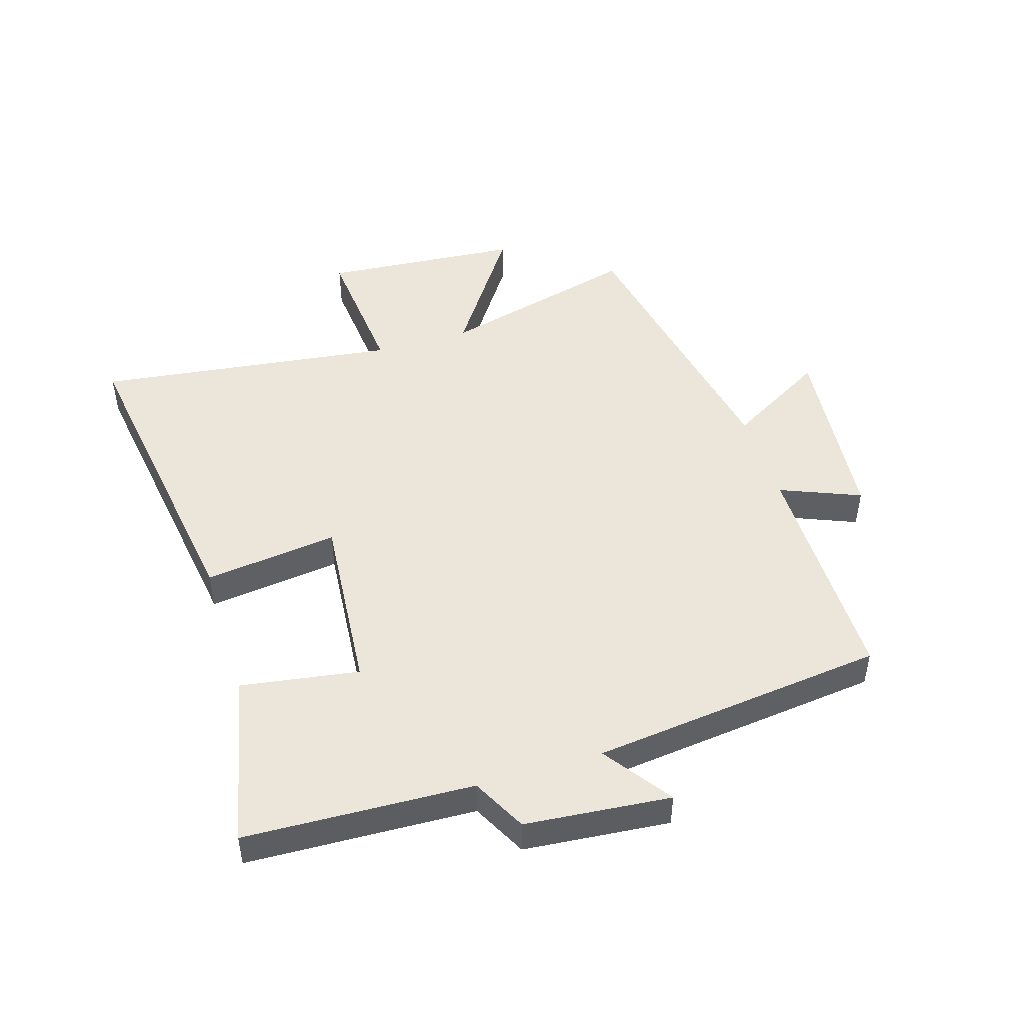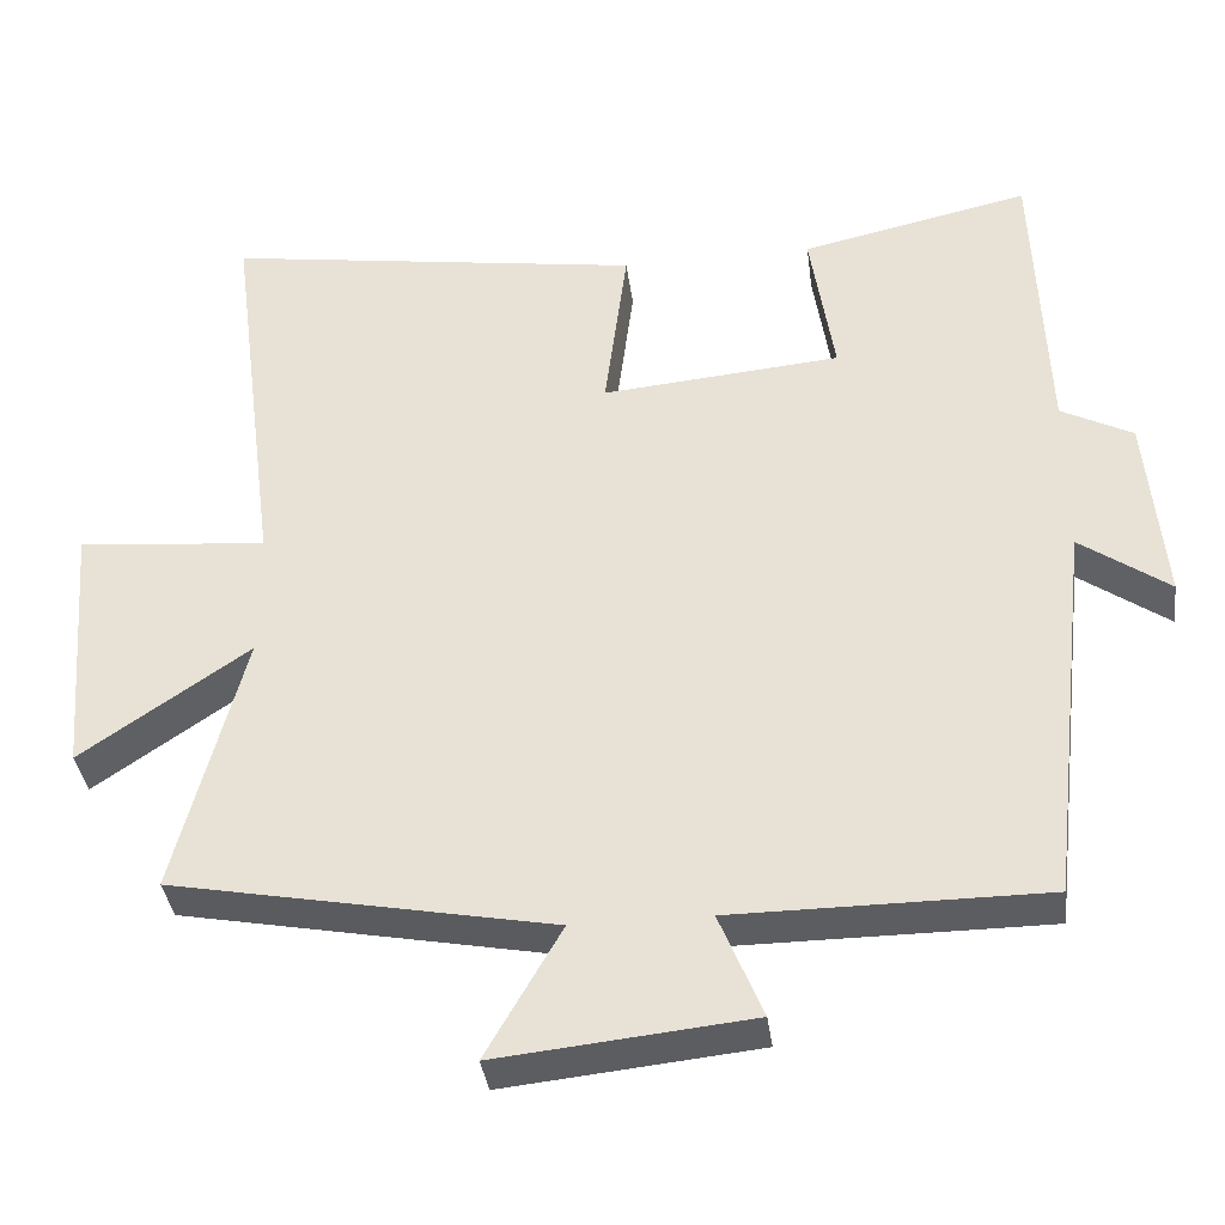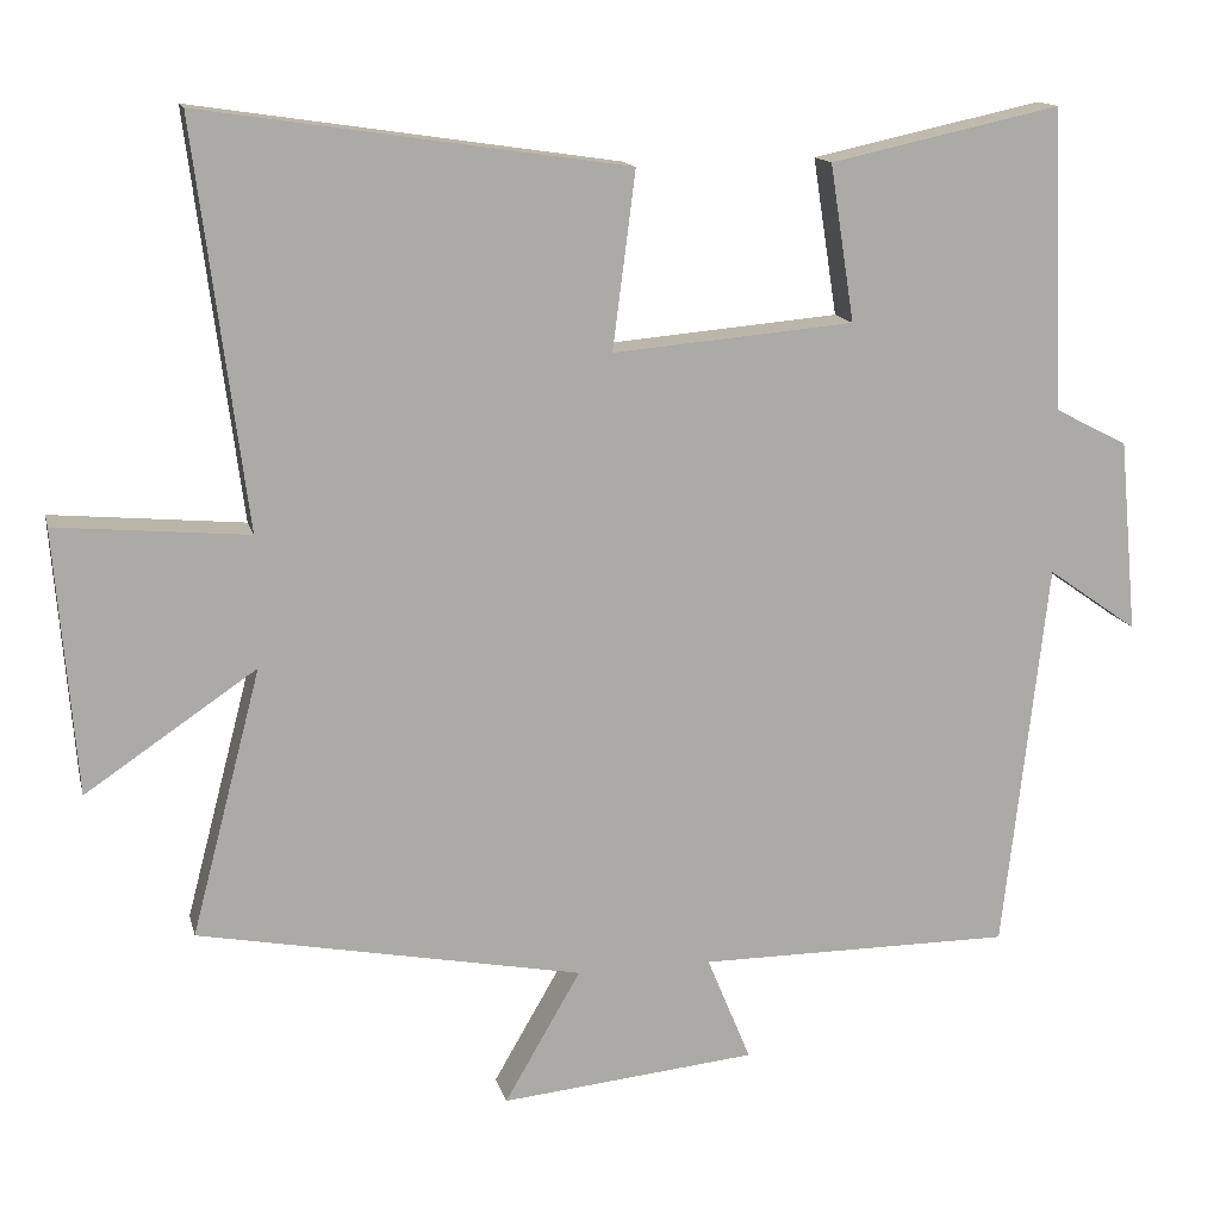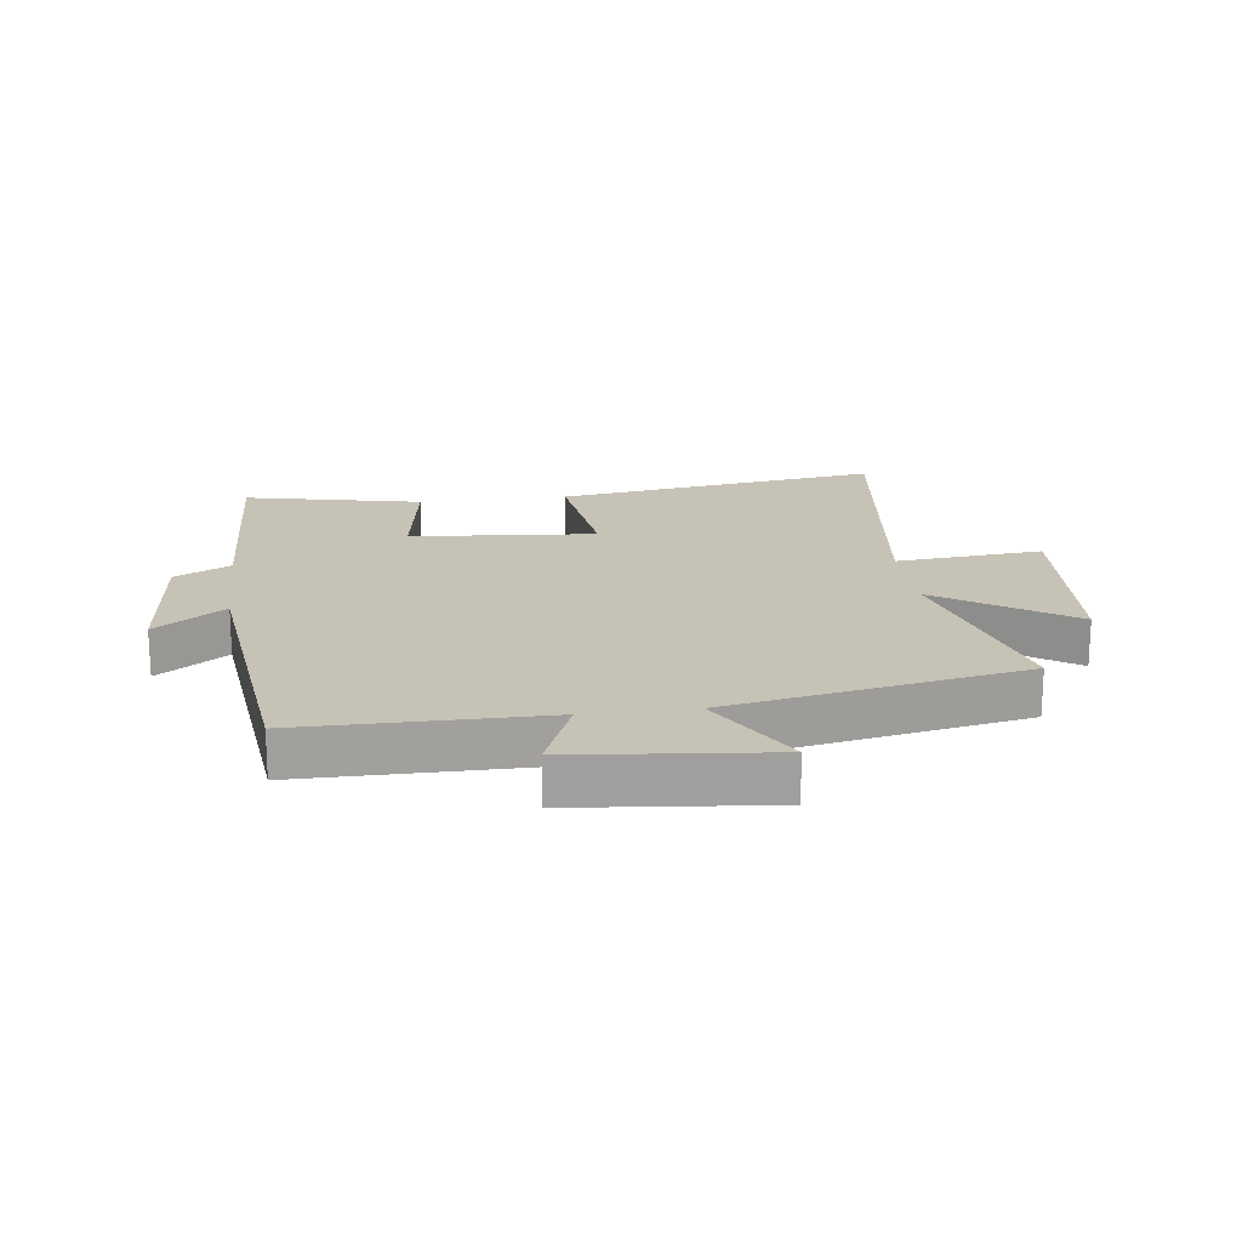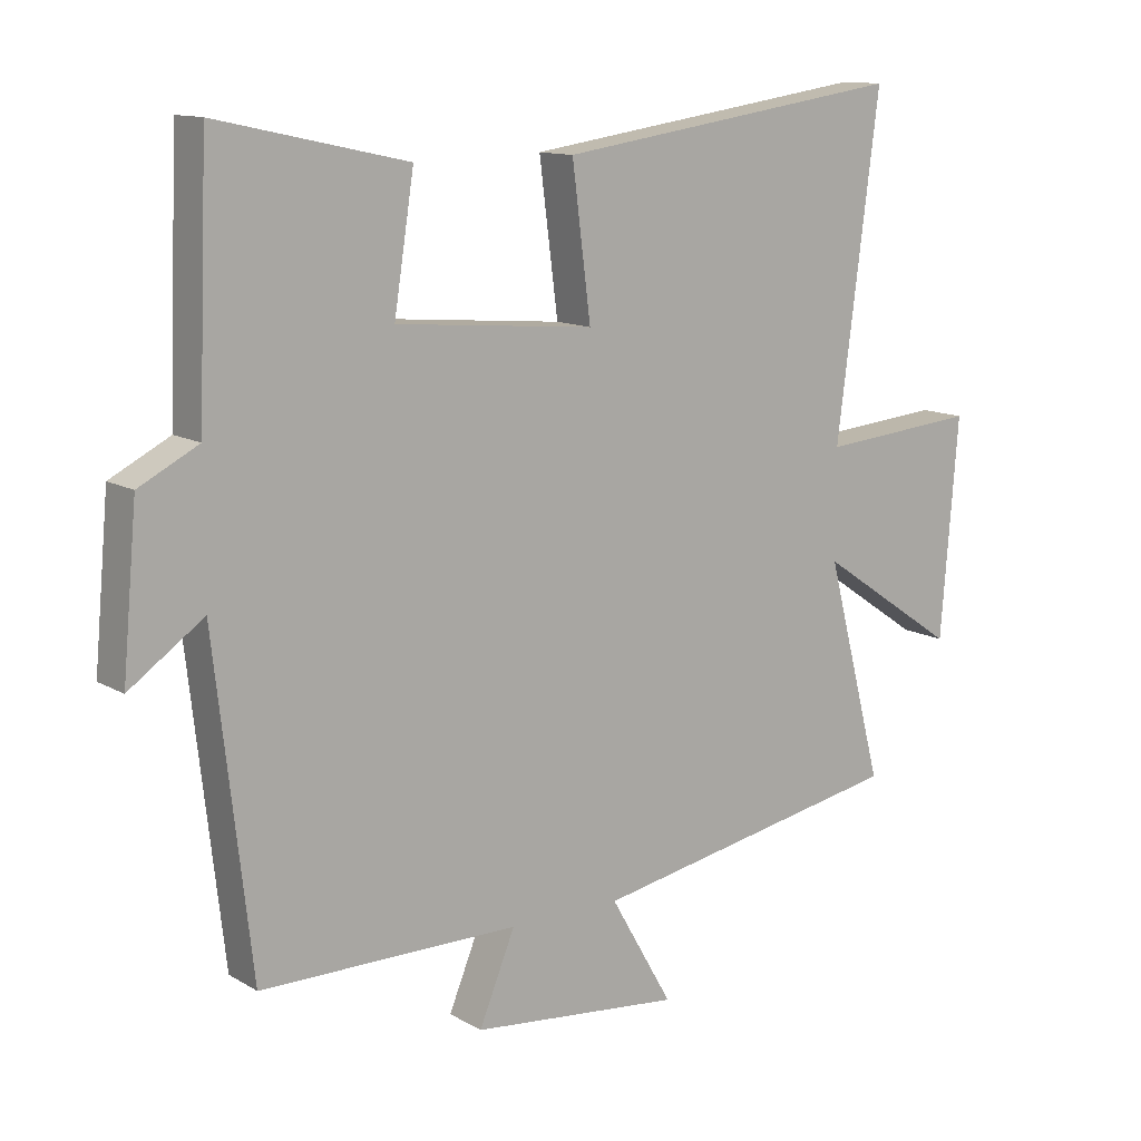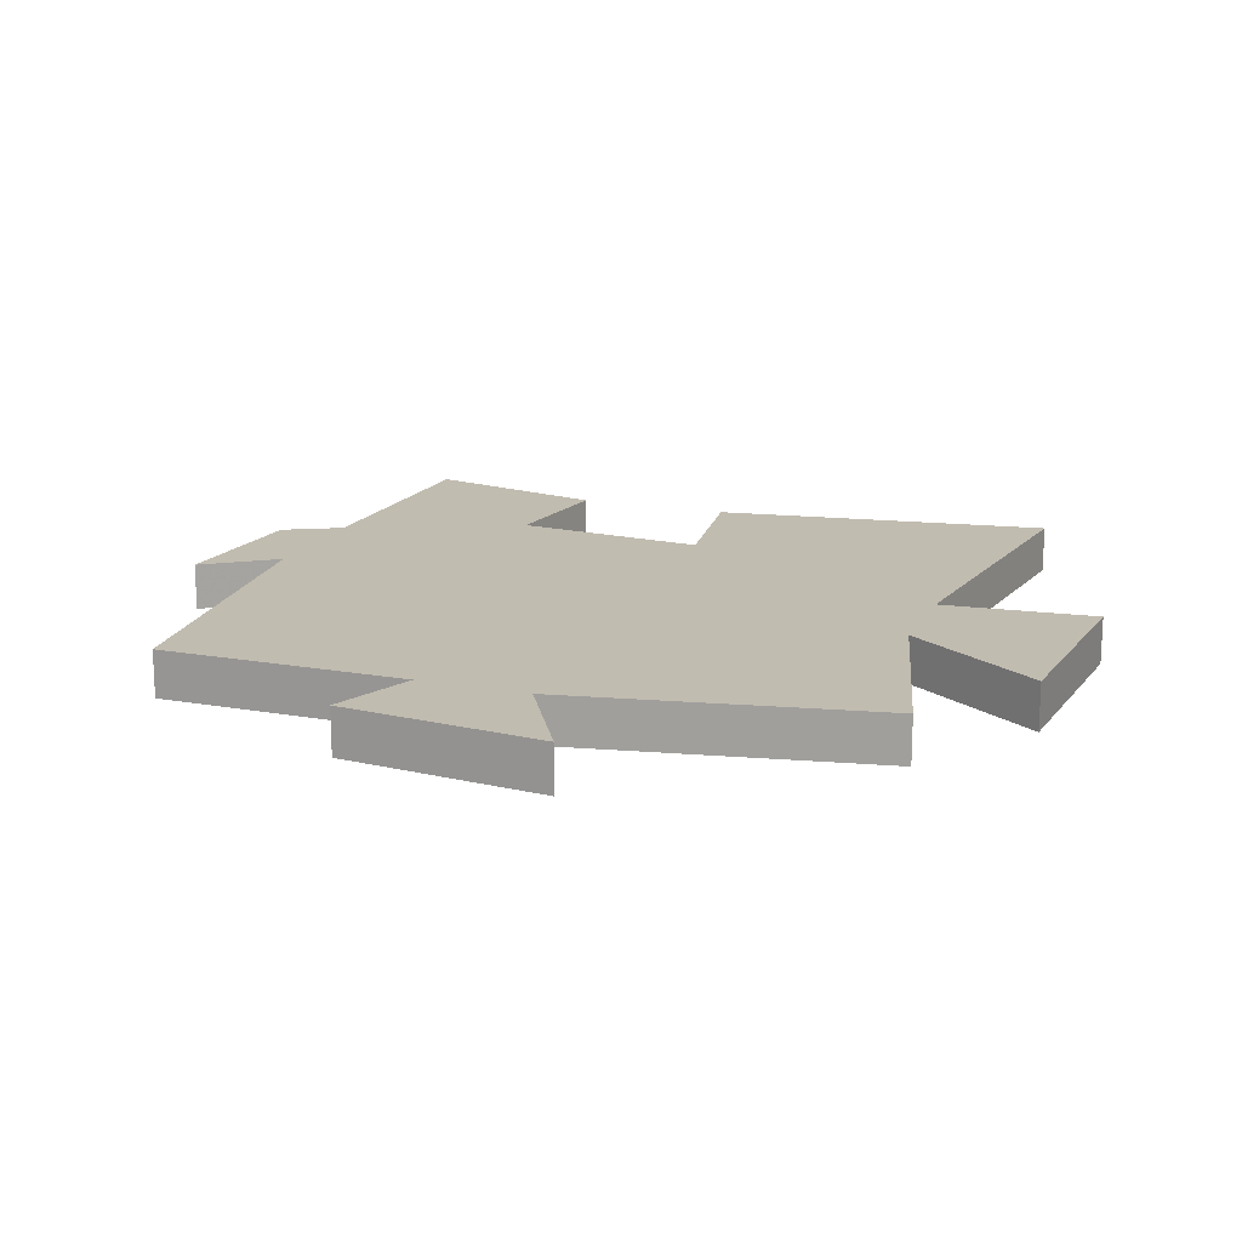
<metadata>
{"format":"obj","ext":"obj","renderer":"f3d","projection":"perspective","resolution":1024,"background":"white","views":[{"elev":47.6,"azim":72.8,"up":"+Y"},{"elev":-36.4,"azim":7.4,"up":"+Z"},{"elev":14.0,"azim":-13.1,"up":"+Z"},{"elev":18.9,"azim":172.6,"up":"+Y"},{"elev":12.3,"azim":143.0,"up":"+Z"},{"elev":16.5,"azim":-159.8,"up":"+Y"}]}
</metadata>
<code>
v 0.445 0.07 -0.499
v 0.057 0.07 -0.5
v 0.111 0.07 -0.631
v -0.205 0.07 -0.663
v -0.111 0.07 -0.5
v -0.586 0.07 -0.41
v -0.5 0.07 -0.081
v -0.711 0.07 -0.224
v -0.737 0.07 0.102
v -0.5 0.07 0.081
v -0.564 0.07 0.577
v -0.04 0.07 0.5
v -0.068 0.07 0.281
v 0.23 0.07 0.307
v 0.2 0.07 0.5
v 0.485 0.07 0.562
v 0.5 0.07 0.189
v 0.589 0.07 0.143
v 0.611 0.07 -0.095
v 0.5 0.07 -0.017
v 0.445 0 -0.499
v 0.057 0 -0.5
v 0.111 0 -0.631
v -0.205 0 -0.663
v -0.111 0 -0.5
v -0.586 0 -0.41
v -0.5 0 -0.081
v -0.711 0 -0.224
v -0.737 0 0.102
v -0.5 0 0.081
v -0.564 0 0.577
v -0.04 0 0.5
v -0.068 0 0.281
v 0.23 0 0.307
v 0.2 0 0.5
v 0.485 0 0.562
v 0.5 0 0.189
v 0.589 0 0.143
v 0.611 0 -0.095
v 0.5 0 -0.017
f 17 18 19 20
f 17 20 1 2
f 14 15 16 17
f 13 14 17 2
f 10 11 12 13
f 10 13 2
f 7 8 9 10
f 7 10 2 3
f 5 6 7
f 5 7 3
f 3 4 5
f 40 39 38 37
f 22 21 40 37
f 37 36 35 34
f 22 37 34 33
f 33 32 31 30
f 22 33 30
f 30 29 28 27
f 23 22 30 27
f 27 26 25
f 23 27 25
f 25 24 23
f 1 21 22 2
f 2 22 23 3
f 3 23 24 4
f 4 24 25 5
f 5 25 26 6
f 6 26 27 7
f 7 27 28 8
f 8 28 29 9
f 9 29 30 10
f 10 30 31 11
f 11 31 32 12
f 12 32 33 13
f 13 33 34 14
f 14 34 35 15
f 15 35 36 16
f 16 36 37 17
f 17 37 38 18
f 18 38 39 19
f 19 39 40 20
f 20 40 21 1

</code>
